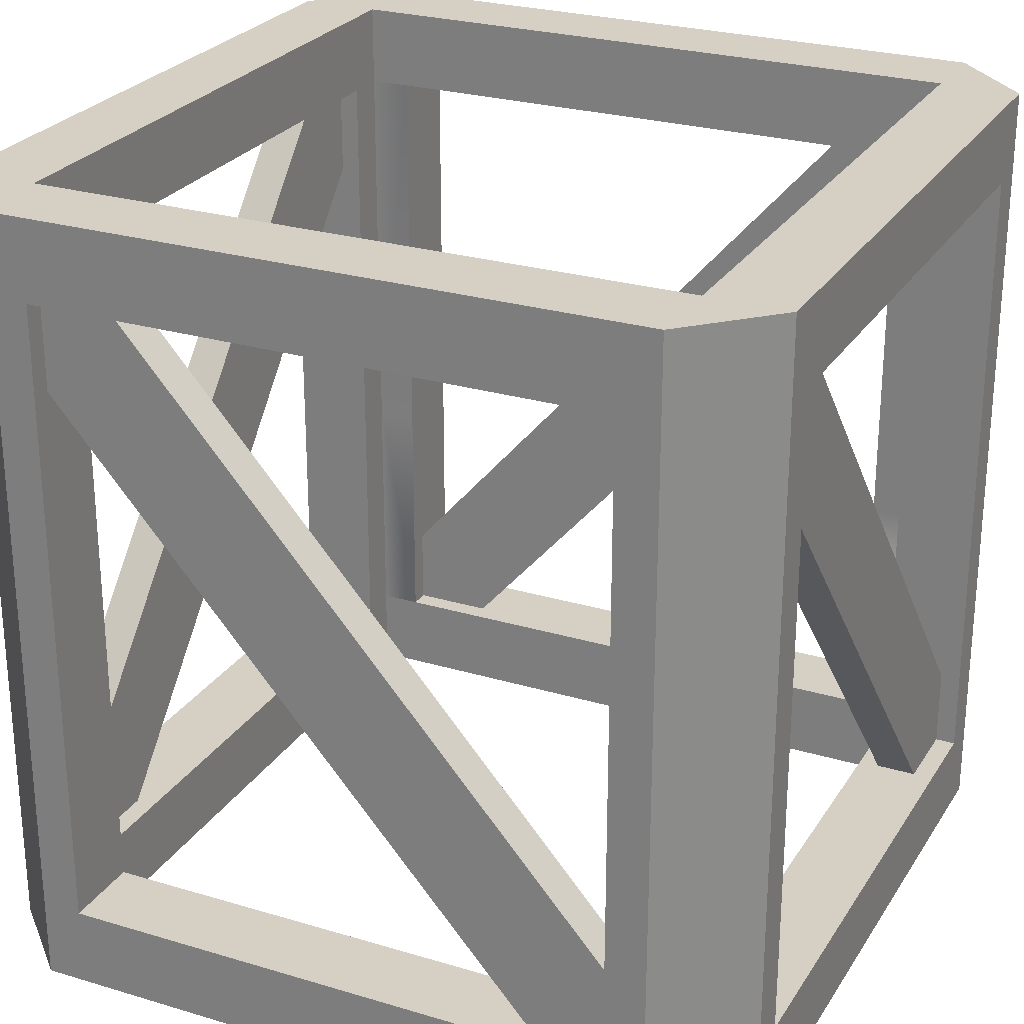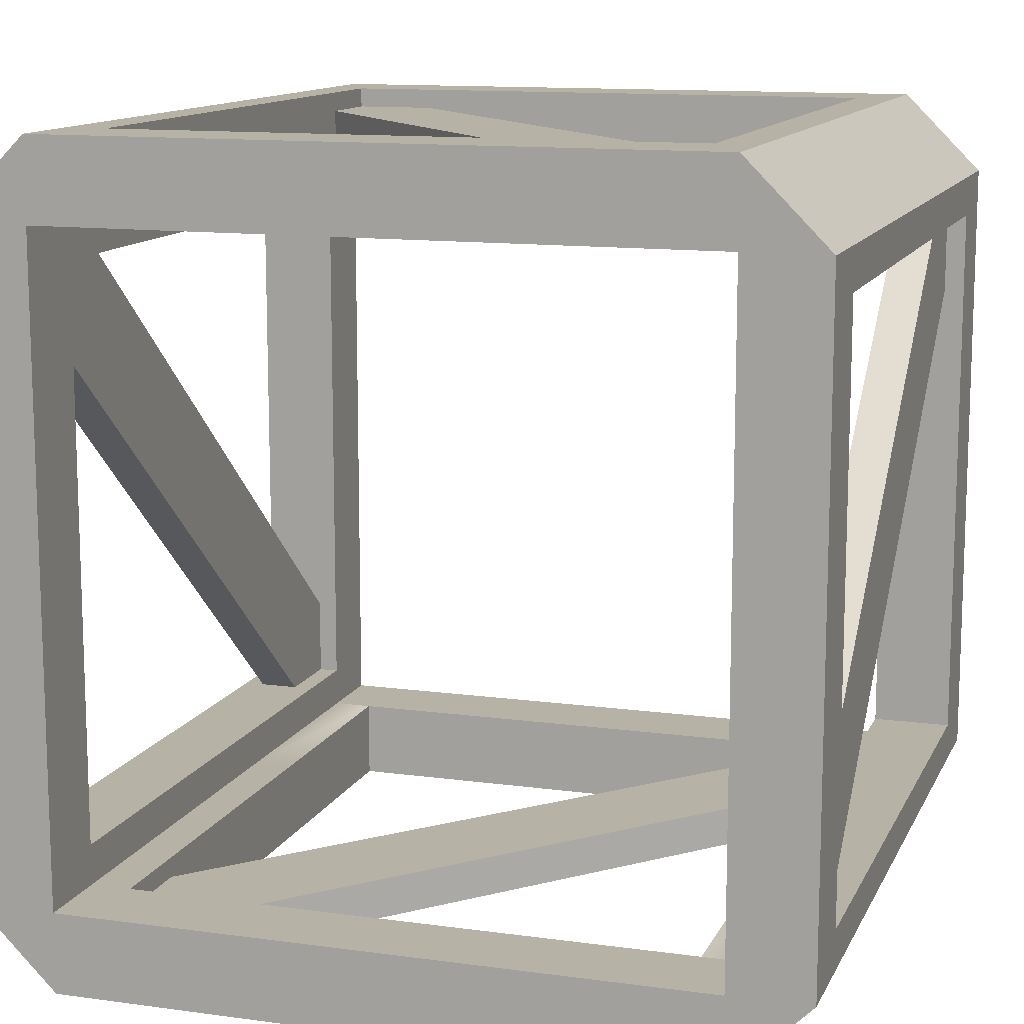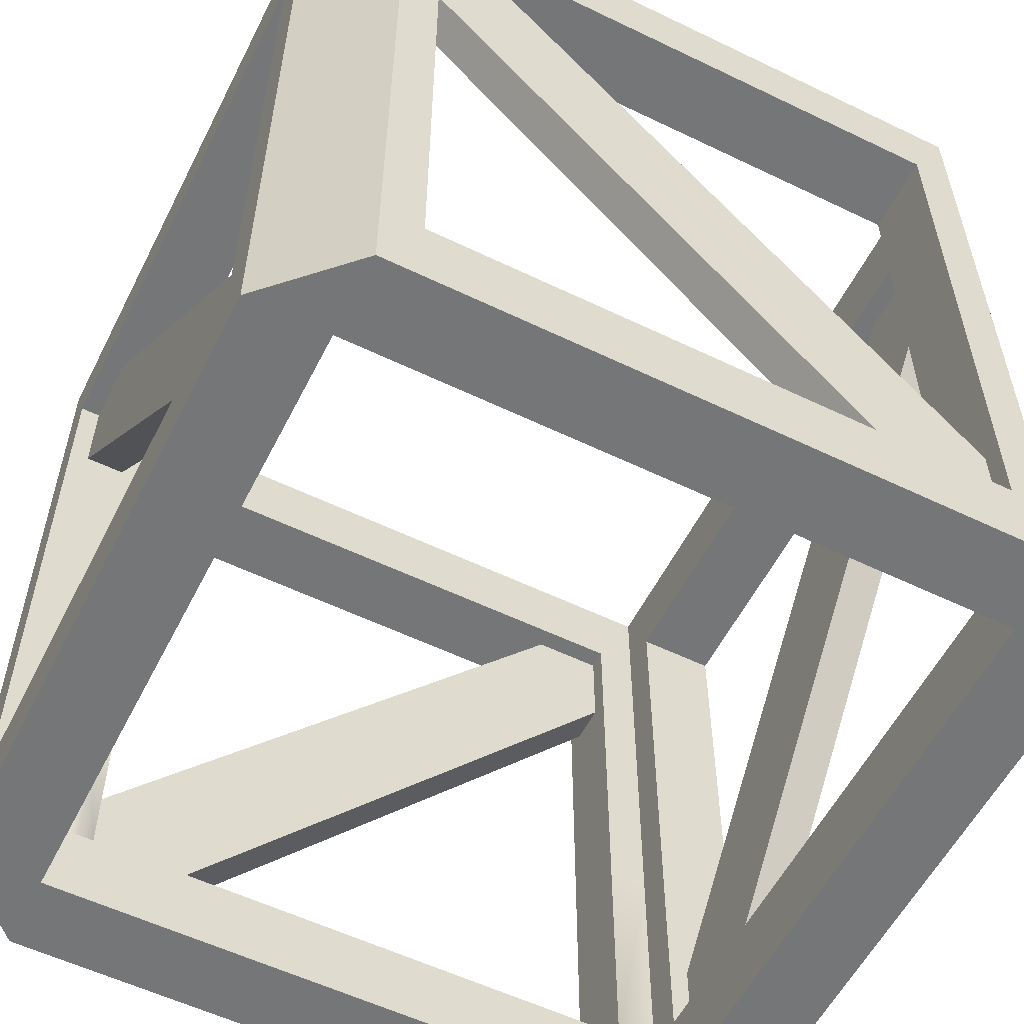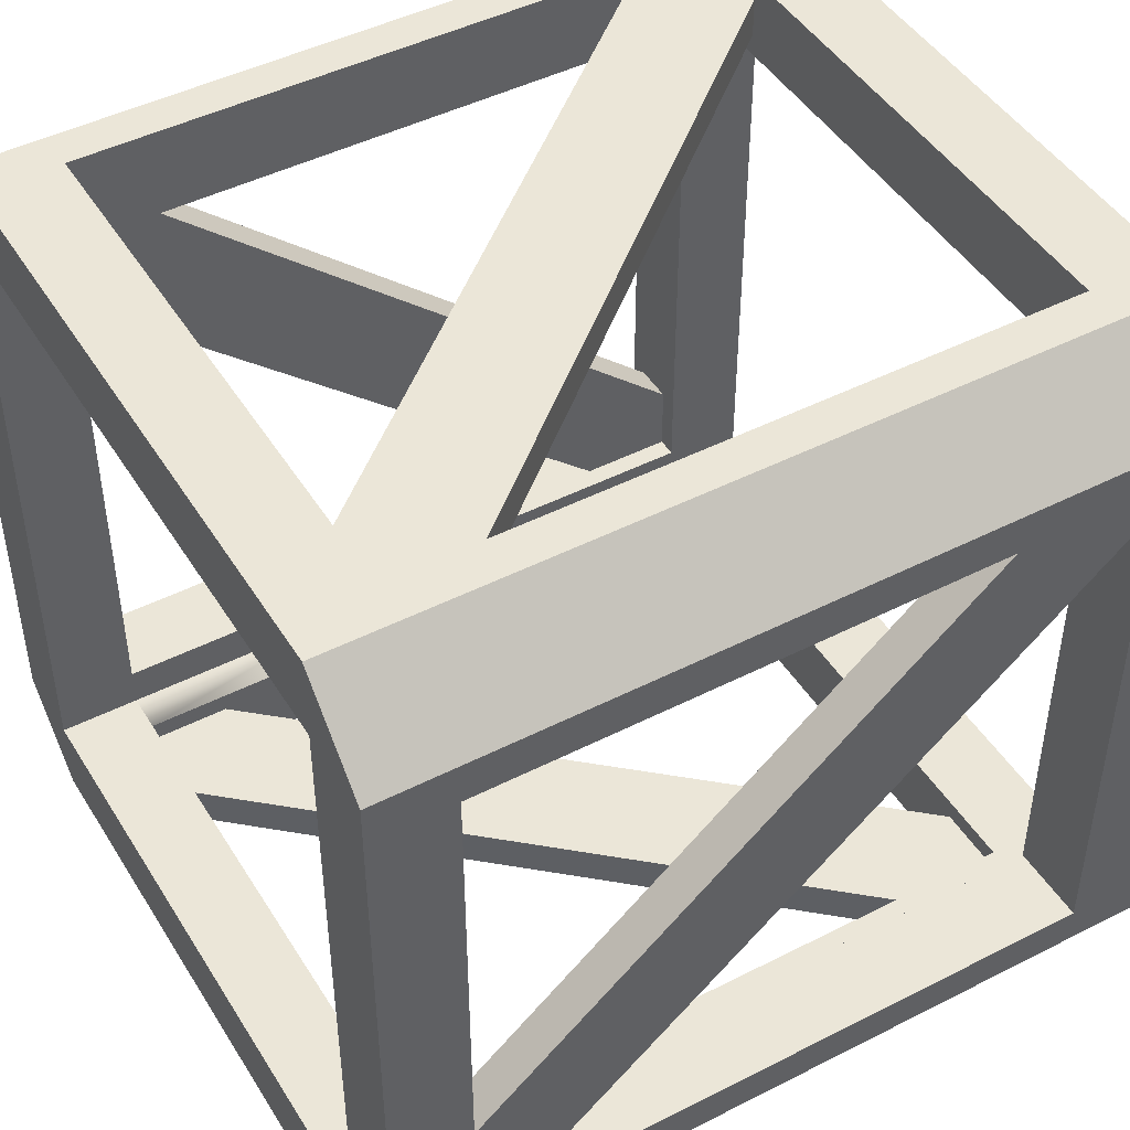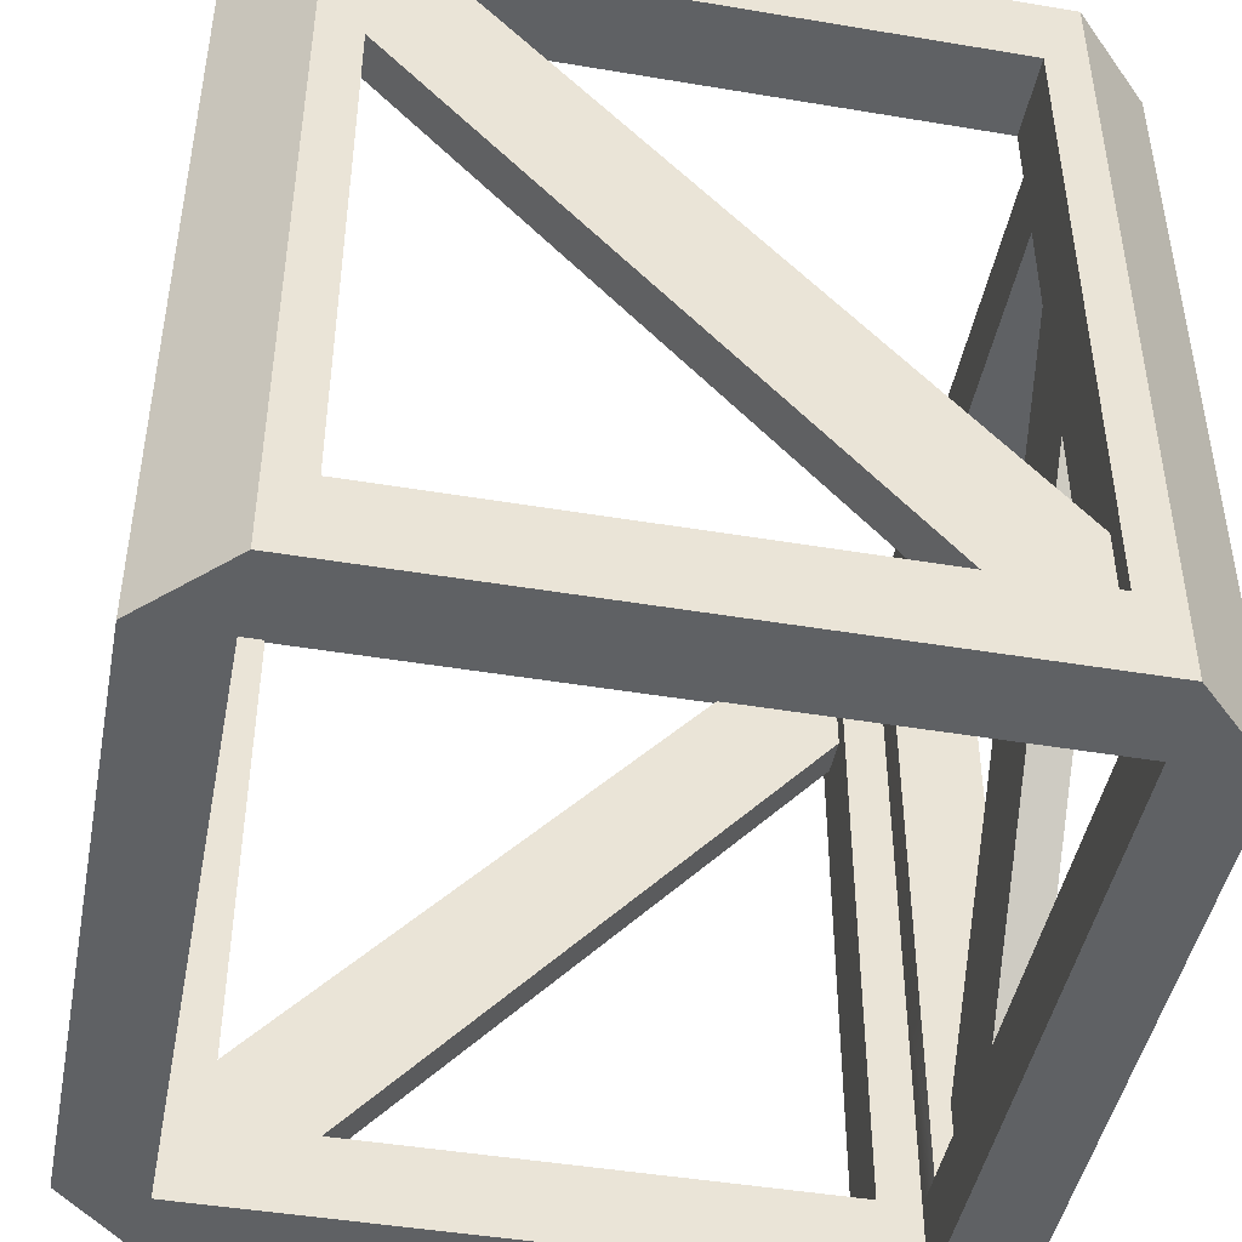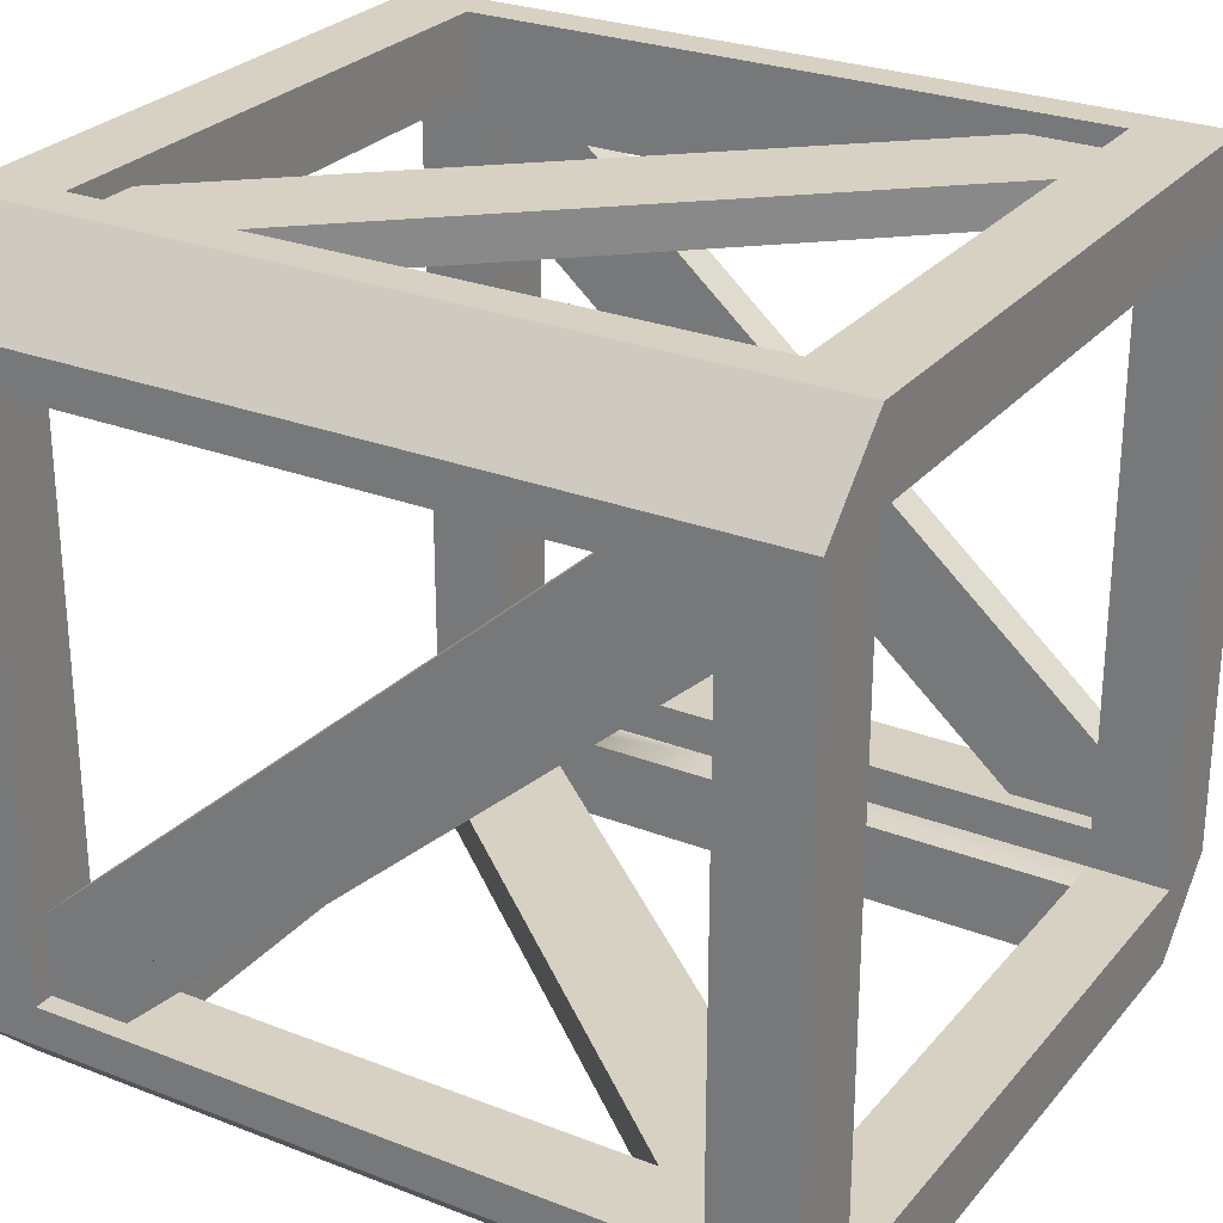
<metadata>
{"format":"obj","ext":"obj","renderer":"f3d","projection":"perspective","resolution":1024,"background":"white","views":[{"elev":26.0,"azim":-154.6,"up":"+Y"},{"elev":12.4,"azim":-162.2,"up":"+Z"},{"elev":-56.8,"azim":-26.7,"up":"+Y"},{"elev":46.2,"azim":59.8,"up":"+Z"},{"elev":-45.8,"azim":-100.9,"up":"+Y"},{"elev":27.1,"azim":121.0,"up":"+Z"}]}
</metadata>
<code>
o structure_diagonal
v 0.35 -0 0.5
v -0.35 0.1 0.5
v -0.35 -0 0.5
v 0.35 0.1 0.5
v -0.5 0 -0.35
v -0.5 0.1 0.35
v -0.5 0.1 -0.35
v -0.5 -0 0.35
v -0.35 0 -0.5
v 0.35 0.1 -0.5
v 0.35 0 -0.5
v -0.35 0.1 -0.5
v -0.4 0.9 0.5
v -0.5 1 0.4
v -0.5 0.9 0.4
v -0.4 1 0.5
v 0.5 1 0.4
v 0.4 0.9 0.5
v 0.5 0.9 0.4
v 0.4 1 0.5
v 0.5 0.9 -0.4
v 0.5 1 -0.4
v 0.5 0.9 -0.35
v 0.5 0.9 0.35
v 0.4 1 -0.4
v 0.35 0.9 -0.4
v 0.4 0.9 -0.4
v -0.4 0.9 -0.4
v -0.4 1 -0.4
v -0.35 0.9 -0.4
v 0.4 0.9 -0.35
v 0.4 1 0.4
v 0.4 0.9 0.35
v 0.4 0.9 0.4
v -0.35 0.9 0.5
v 0.35 0.9 0.4
v 0.35 0.9 0.5
v -0.2625 0.9 0.475
v -0.35 0.9 0.475
v -0.2625 0.9 0.425
v -0.35 0.9 0.4
v -0.35 0.9 0.425
v 0.475 0.9 0.35
v 0.475 0.9 0.2625
v 0.425 0.9 0.2625
v 0.425 0.9 0.35
v 0.35 0.9 -0.425
v 0.2625 0.9 -0.425
v -0.35 0.9 -0.5
v 0.2625 0.9 -0.475
v 0.35 0.9 -0.5
v 0.35 0.9 -0.475
v -0.4 0.9 0.35
v -0.425 0.9 -0.35
v -0.4 0.9 -0.35
v -0.425 0.9 -0.2625
v -0.5 0.9 0.35
v -0.475 0.9 -0.2625
v -0.5 0.9 -0.35
v -0.475 0.9 -0.35
v -0.4 1 0.4
v -0.4 0.9 0.4
v 0.4 0.1 -0.35
v 0.425 0.1 -0.25
v 0.425 0.1 -0.35
v 0.4 0.1 0.35
v 0.475 0.1 -0.25
v 0.5 0.1 0.35
v 0.475 0.1 -0.35
v 0.5 0.1 -0.35
v 0.35 0.1 -0.4
v -0.25 0.1 -0.475
v -0.35 0.1 -0.475
v -0.25 0.1 -0.425
v -0.35 0.1 -0.4
v -0.35 0.1 -0.425
v -0.35 0.1 0.4
v 0.35 0.1 0.425
v 0.35 0.1 0.4
v 0.25 0.1 0.425
v 0.25 0.1 0.475
v 0.35 0.1 0.475
v -0.4 0.1 0.35
v -0.4 0.1 -0.35
v -0.425 0.1 0.25
v -0.475 0.1 0.25
v -0.475 0.1 0.35
v -0.425 0.1 0.35
v 0.4 -0 0.5
v 0.5 -0 0.35
v 0.5 -0 0.4
v 0.5 0 -0.4
v 0.4 -0 0.4
v 0.4 0 -0.5
v 0.4 0 -0.4
v -0.4 0 -0.4
v -0.4 0 -0.5
v 0.5 0 -0.35
v -0.4 -0 0.4
v -0.4 -0 0.5
v -0.5 -0 0.4
v -0.5 0 -0.4
v -0.4 1 -0.5
v -0.4 0.9 -0.5
v 0.4 0.9 -0.5
v 0.4 1 -0.5
v -0.5 1 -0.4
v -0.5 0.9 -0.4
v -0.4 0.1 0.4
v 0.4 0.1 0.4
v 0.4 0.1 -0.4
v -0.4 0.1 -0.4
v -0.425 0.7857 -0.35
v -0.4 0.4 -0.35
v -0.475 0.7857 -0.35
v -0.5 0.4 -0.35
v 0.35 0.4 0.5
v 0.35 0.4 0.4
v 0.4 0.4 -0.35
v 0.5 0.4 -0.35
v 0.35 0.4 -0.4
v 0.35 0.4 -0.5
v 0.35 0.7857 -0.475
v 0.35 0.7857 -0.425
v -0.35 0.4 -0.5
v -0.35 0.4 -0.4
v 0.425 0.7857 0.35
v 0.4 0.4 0.35
v 0.475 0.7857 0.35
v 0.5 0.4 0.35
v -0.4 0.4 0.5
v -0.35 0.4 0.5
v -0.4 0.4 0.35
v -0.5 0.4 0.35
v -0.35 0.7857 0.475
v -0.35 0.7857 0.425
v -0.35 0.4 0.4
v -0.4 0.4 -0.4
v 0.4 0.4 -0.5
v 0.5 0.4 0.4
v -0.5 0.4 -0.4
v -0.5 0.4 0.4
v -0.4 0.4 -0.5
v 0.4 0.4 0.5
v 0.5 0.4 -0.4
v 0.4 0.4 -0.4
v -0.35 0.2 -0.475
v 0.475 0.2 -0.35
v -0.35 0.2 -0.425
v 0.425 0.2 -0.35
v -0.425 0.2 0.35
v 0.35 0.2 0.475
v 0.35 0.2 0.425
v -0.475 0.2 0.35
v -0.4 0.4 0.4
v 0.4 0.4 0.4
f 1 2 3
f 2 1 4
f 5 6 7
f 6 5 8
f 9 10 11
f 10 9 12
f 13 14 15
f 14 13 16
f 17 18 19
f 18 17 20
f 17 21 22
f 21 17 23
f 23 17 24
f 24 17 19
f 25 26 27
f 26 25 28
f 28 25 29
f 28 30 26
f 31 25 27
f 25 31 32
f 32 31 33
f 32 33 34
f 35 36 37
f 36 35 38
f 38 35 39
f 40 36 38
f 36 40 41
f 41 40 42
f 43 44 24
f 31 24 44
f 24 31 23
f 31 44 45
f 31 45 46
f 31 46 33
f 30 47 26
f 47 30 48
f 49 48 30
f 49 50 48
f 51 50 49
f 50 51 52
f 53 54 55
f 54 53 56
f 56 53 57
f 56 57 58
f 58 57 59
f 59 60 58
f 61 28 29
f 28 61 55
f 55 61 53
f 53 61 62
f 41 34 36
f 34 41 32
f 32 41 62
f 32 62 61
f 63 64 65
f 66 64 63
f 66 67 64
f 68 67 66
f 68 69 67
f 69 68 70
f 12 71 10
f 71 12 72
f 72 12 73
f 74 71 72
f 71 74 75
f 75 74 76
f 77 78 79
f 78 77 80
f 80 77 81
f 2 81 77
f 4 81 2
f 81 4 82
f 7 83 84
f 83 7 85
f 85 7 86
f 86 7 87
f 87 7 6
f 88 83 85
f 89 90 91
f 90 89 92
f 92 89 93
f 92 93 94
f 94 93 95
f 94 95 96
f 94 96 11
f 11 96 9
f 9 96 97
f 92 98 90
f 1 93 89
f 93 1 99
f 99 1 3
f 99 3 100
f 99 100 101
f 99 101 96
f 96 101 97
f 97 101 5
f 5 101 8
f 102 97 5
f 103 49 104
f 49 103 51
f 51 103 105
f 105 103 106
f 107 104 108
f 104 107 103
f 22 105 106
f 105 22 21
f 20 37 18
f 37 20 35
f 35 20 13
f 13 20 16
f 109 93 99
f 93 109 110
f 110 109 77
f 110 77 79
f 68 98 70
f 98 68 90
f 59 107 108
f 107 59 14
f 14 59 57
f 14 57 15
f 93 111 95
f 111 93 63
f 63 93 66
f 66 93 110
f 111 96 95
f 96 111 112
f 112 111 71
f 112 71 75
f 84 96 112
f 96 84 99
f 99 84 83
f 99 83 109
f 103 25 106
f 25 103 29
f 29 103 107
f 29 107 61
f 61 107 16
f 16 107 14
f 20 106 25
f 20 61 16
f 17 106 20
f 106 17 22
f 20 25 32
f 20 32 61
f 55 113 114
f 113 55 54
f 115 114 113
f 59 114 115
f 114 59 116
f 59 115 60
f 117 36 118
f 36 117 37
f 23 119 120
f 119 23 31
f 121 51 122
f 51 121 123
f 123 121 124
f 124 121 47
f 47 121 26
f 52 51 123
f 30 125 49
f 125 30 126
f 33 127 128
f 127 33 46
f 129 128 127
f 24 128 129
f 128 24 130
f 24 129 43
f 35 131 132
f 131 35 13
f 57 133 134
f 133 57 53
f 35 135 39
f 132 135 35
f 132 136 135
f 137 136 132
f 137 42 136
f 42 137 41
f 55 138 28
f 138 55 114
f 51 139 122
f 139 51 105
f 24 140 130
f 140 24 19
f 141 59 108
f 59 141 116
f 131 15 142
f 15 131 13
f 104 125 143
f 125 104 49
f 18 117 144
f 117 18 37
f 21 139 105
f 139 21 145
f 142 57 134
f 57 142 15
f 19 144 140
f 144 19 18
f 146 26 121
f 26 146 27
f 108 143 141
f 143 108 104
f 119 27 146
f 27 119 31
f 23 145 21
f 145 23 120
f 30 138 126
f 138 30 28
f 147 72 73
f 72 147 123
f 123 147 50
f 123 50 52
f 44 69 148
f 69 44 67
f 67 44 129
f 129 44 43
f 124 76 74
f 76 124 149
f 149 124 48
f 48 124 47
f 64 150 65
f 150 64 45
f 45 64 127
f 45 127 46
f 56 113 54
f 113 56 85
f 85 56 151
f 85 151 88
f 152 81 82
f 81 152 135
f 135 152 38
f 135 38 39
f 136 78 80
f 78 136 153
f 153 136 40
f 40 136 42
f 86 60 115
f 60 86 58
f 58 86 154
f 154 86 87
f 62 133 53
f 133 62 155
f 155 41 137
f 41 155 62
f 36 156 118
f 156 36 34
f 156 33 128
f 33 156 34
f 102 143 97
f 143 102 141
f 2 100 3
f 100 2 131
f 131 2 132
f 155 77 109
f 77 155 137
f 144 91 140
f 91 144 89
f 146 71 111
f 71 146 121
f 110 128 66
f 128 110 156
f 137 2 77
f 2 137 132
f 100 142 101
f 142 100 131
f 97 12 9
f 12 97 143
f 12 143 125
f 116 141 7
f 141 5 7
f 5 141 102
f 89 4 1
f 4 89 144
f 4 144 117
f 140 68 130
f 68 140 90
f 90 140 91
f 120 92 145
f 92 120 70
f 98 92 70
f 8 134 6
f 134 8 101
f 134 101 142
f 10 94 11
f 94 10 139
f 139 10 122
f 145 94 139
f 94 145 92
f 133 109 83
f 109 133 155
f 70 148 69
f 148 70 120
f 148 120 150
f 119 150 120
f 119 65 150
f 65 119 63
f 6 154 87
f 154 6 134
f 154 134 151
f 133 151 134
f 133 88 151
f 88 133 83
f 126 147 125
f 147 126 149
f 149 126 76
f 76 126 75
f 73 125 147
f 125 73 12
f 4 152 82
f 117 152 4
f 117 153 152
f 118 153 117
f 118 78 153
f 78 118 79
f 128 68 66
f 68 128 130
f 71 122 10
f 122 71 121
f 114 7 84
f 7 114 116
f 114 112 138
f 112 114 84
f 63 146 111
f 146 63 119
f 75 138 112
f 138 75 126
f 79 156 110
f 156 79 118
f 150 44 148
f 44 150 45
f 149 50 147
f 50 149 48
f 123 74 72
f 74 123 124
f 129 64 67
f 64 129 127
f 40 152 153
f 152 40 38
f 151 58 154
f 58 151 56
f 115 85 86
f 85 115 113
f 81 136 80
f 136 81 135

</code>
